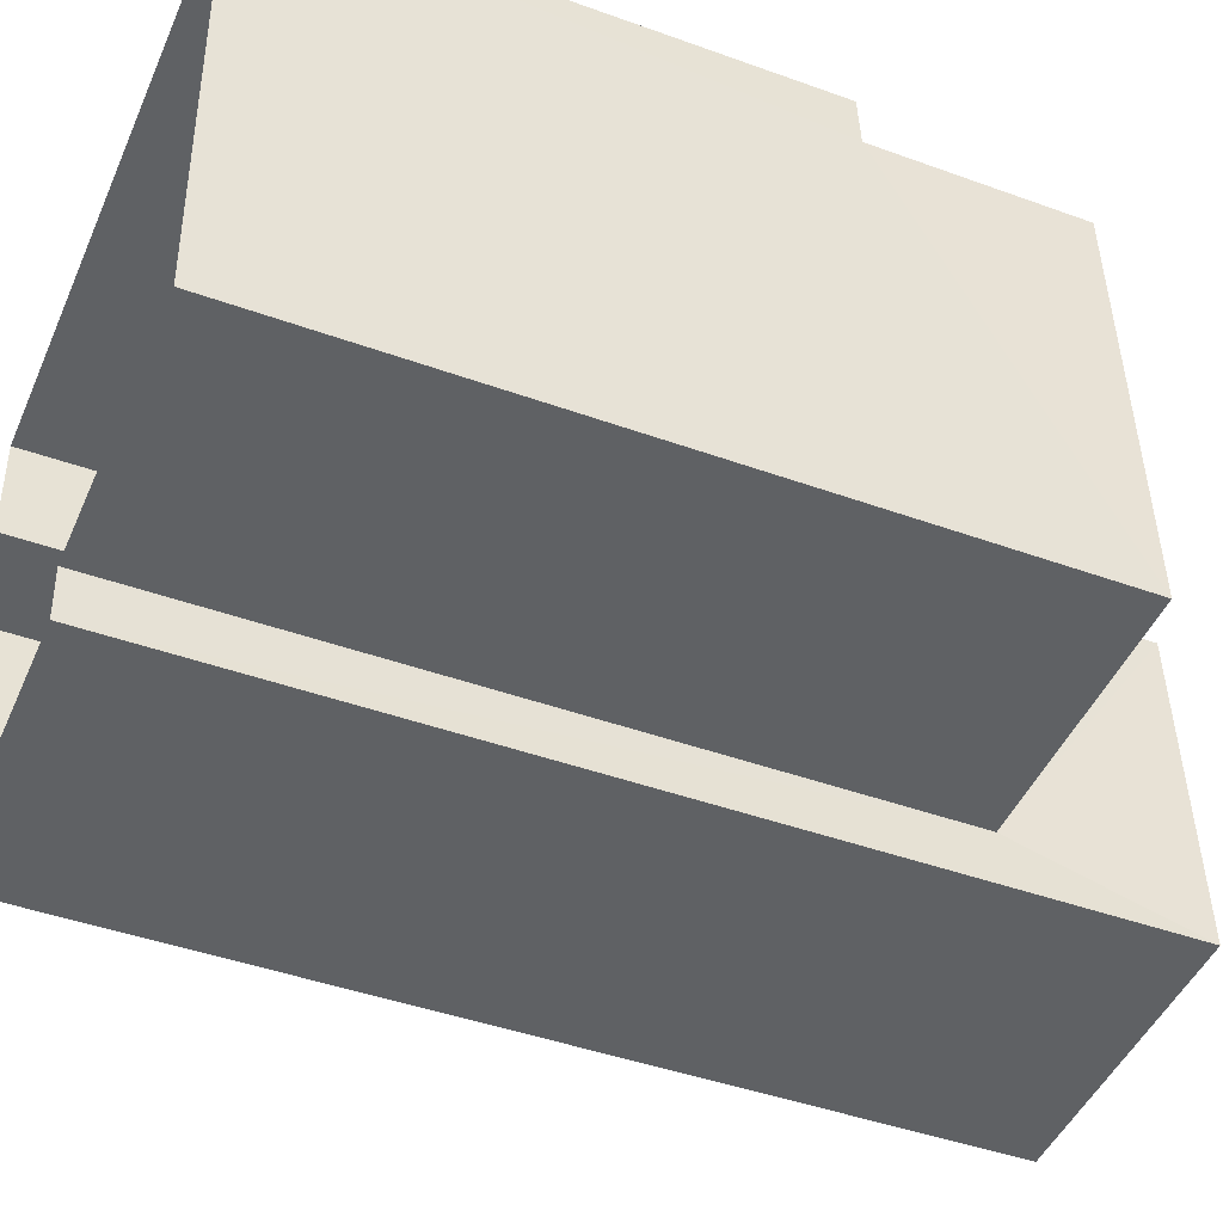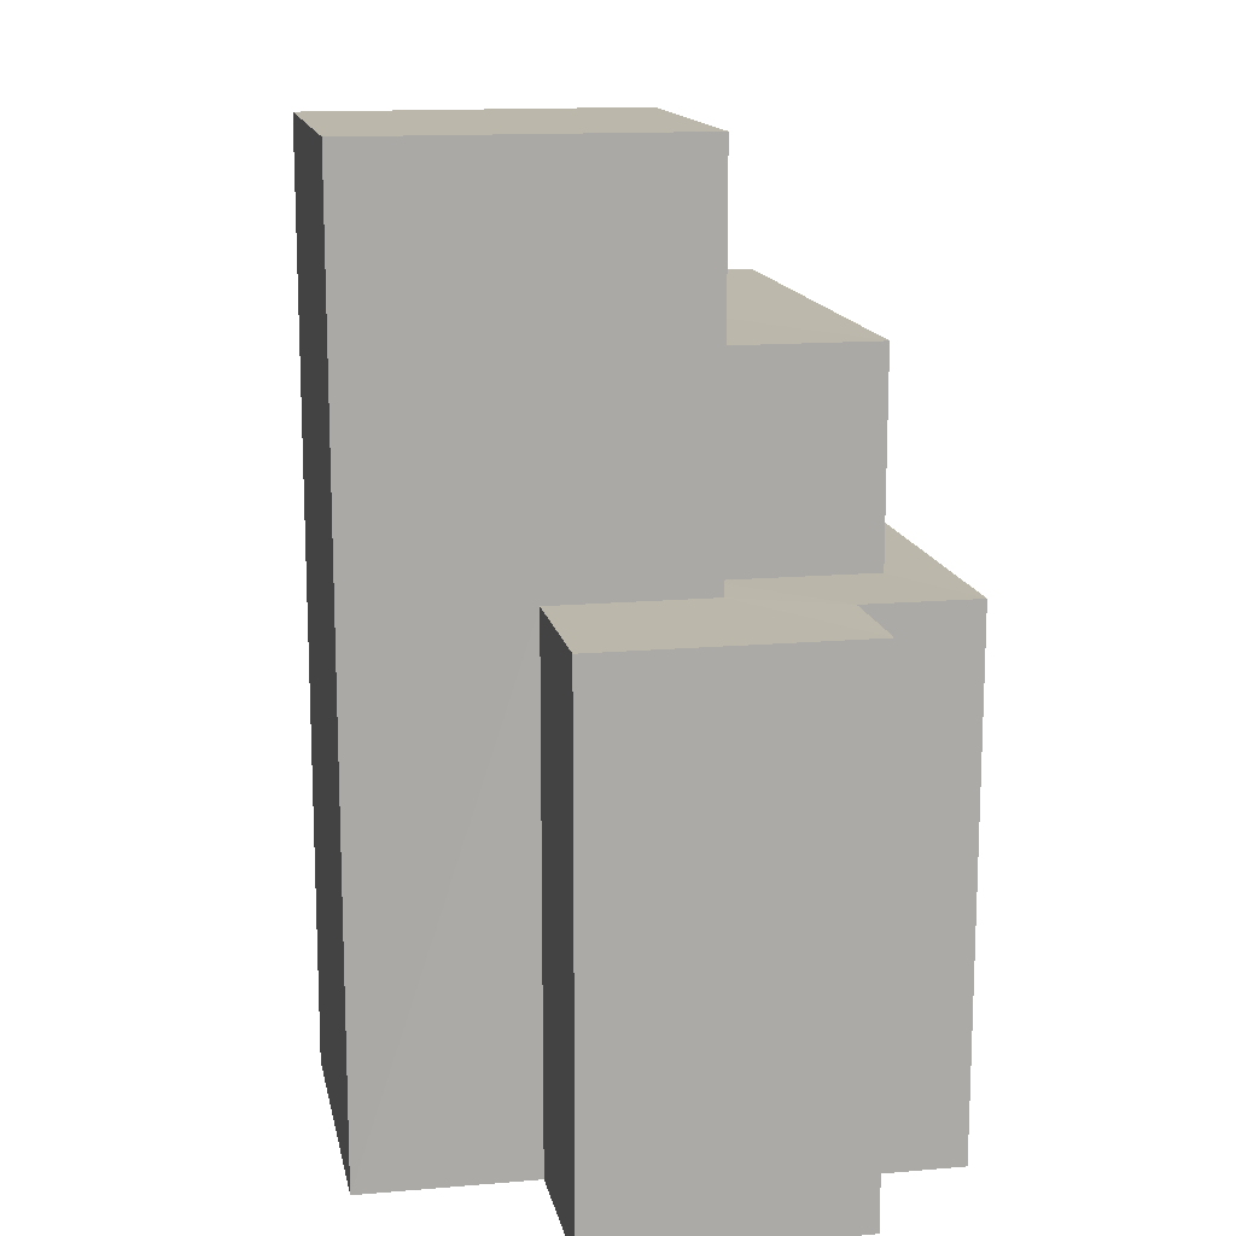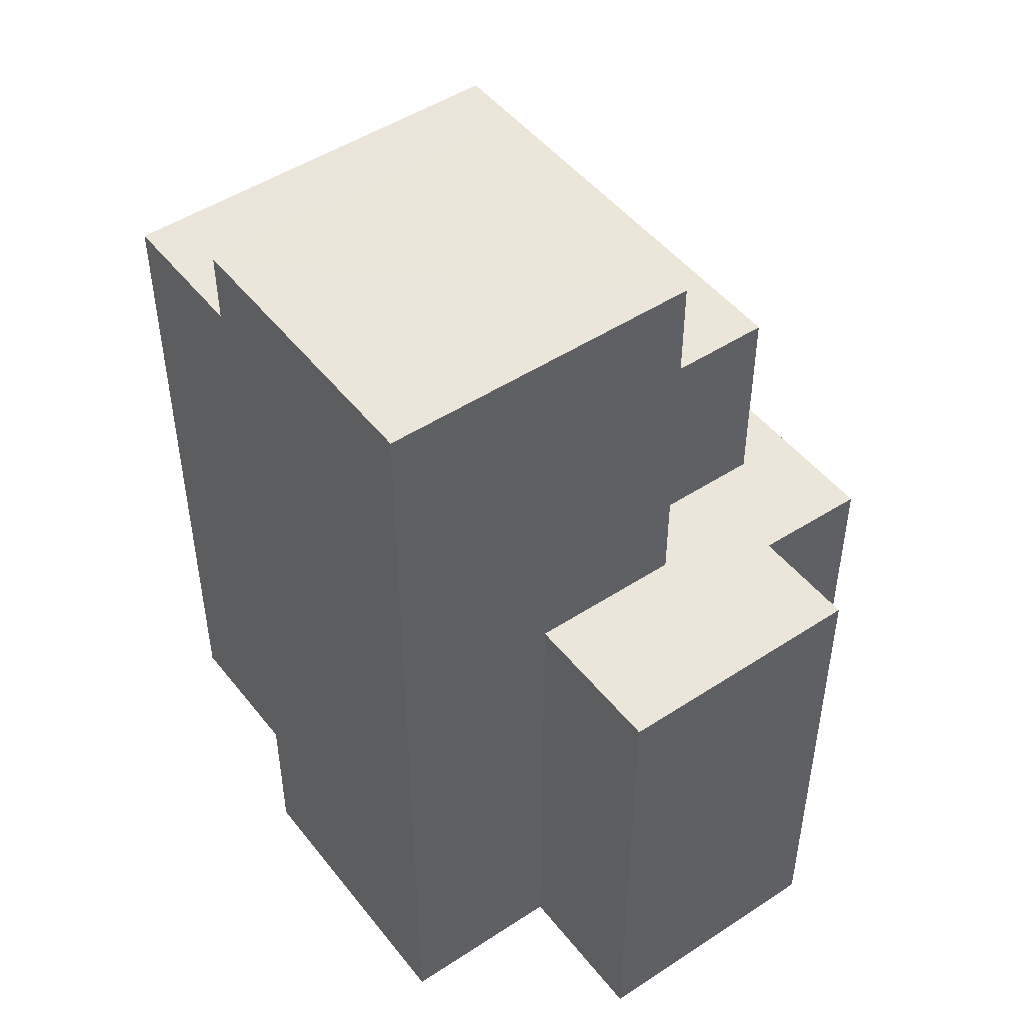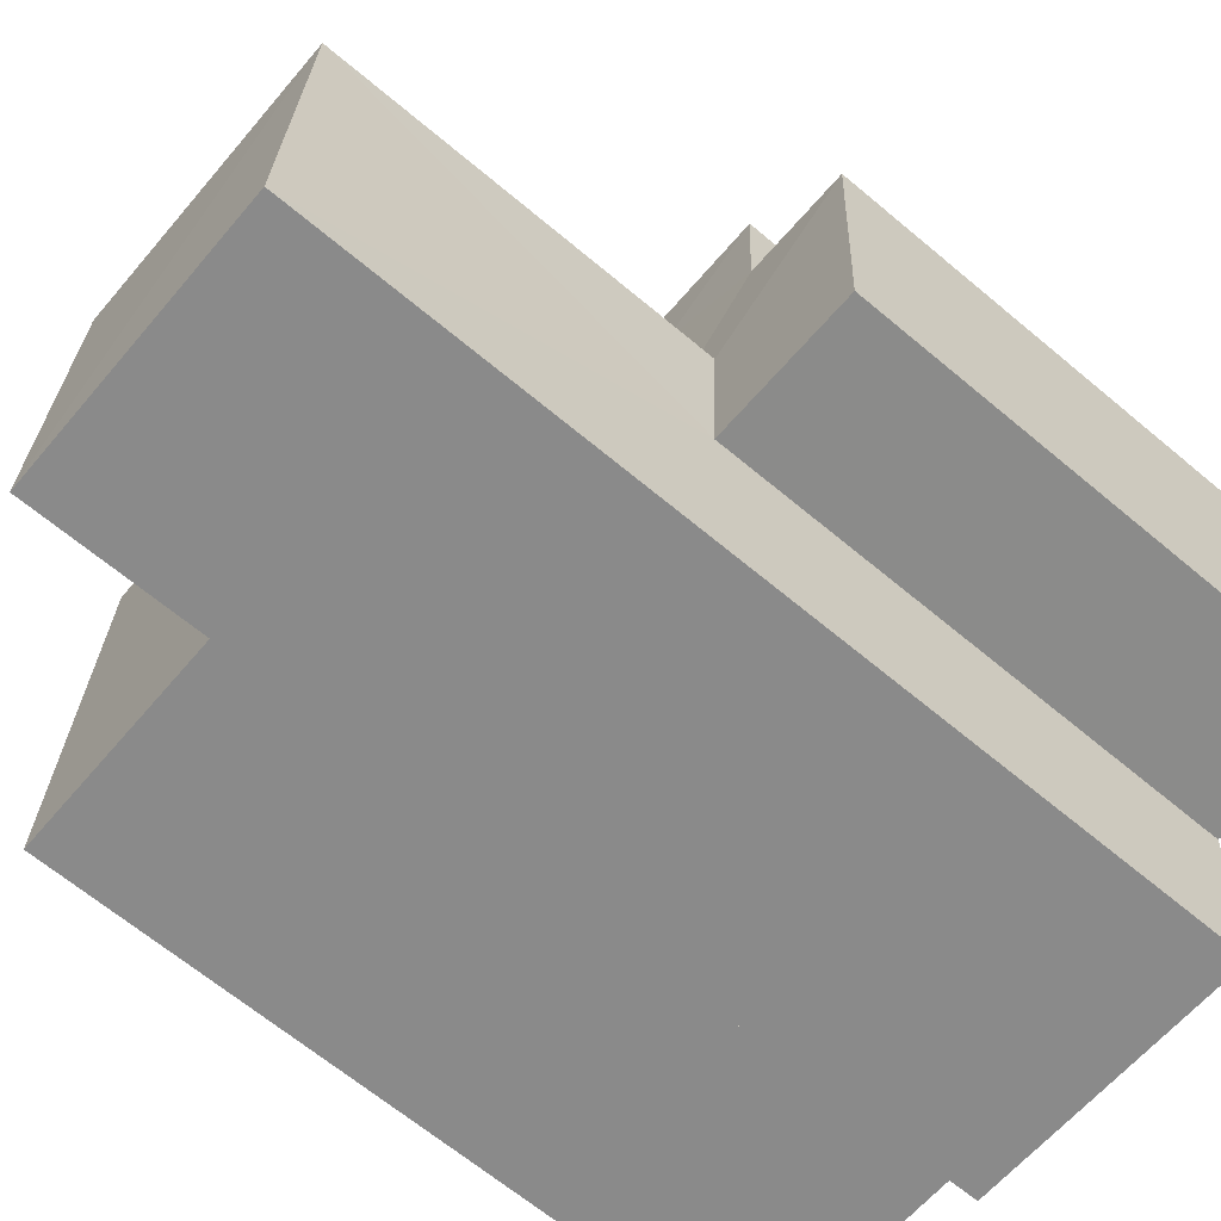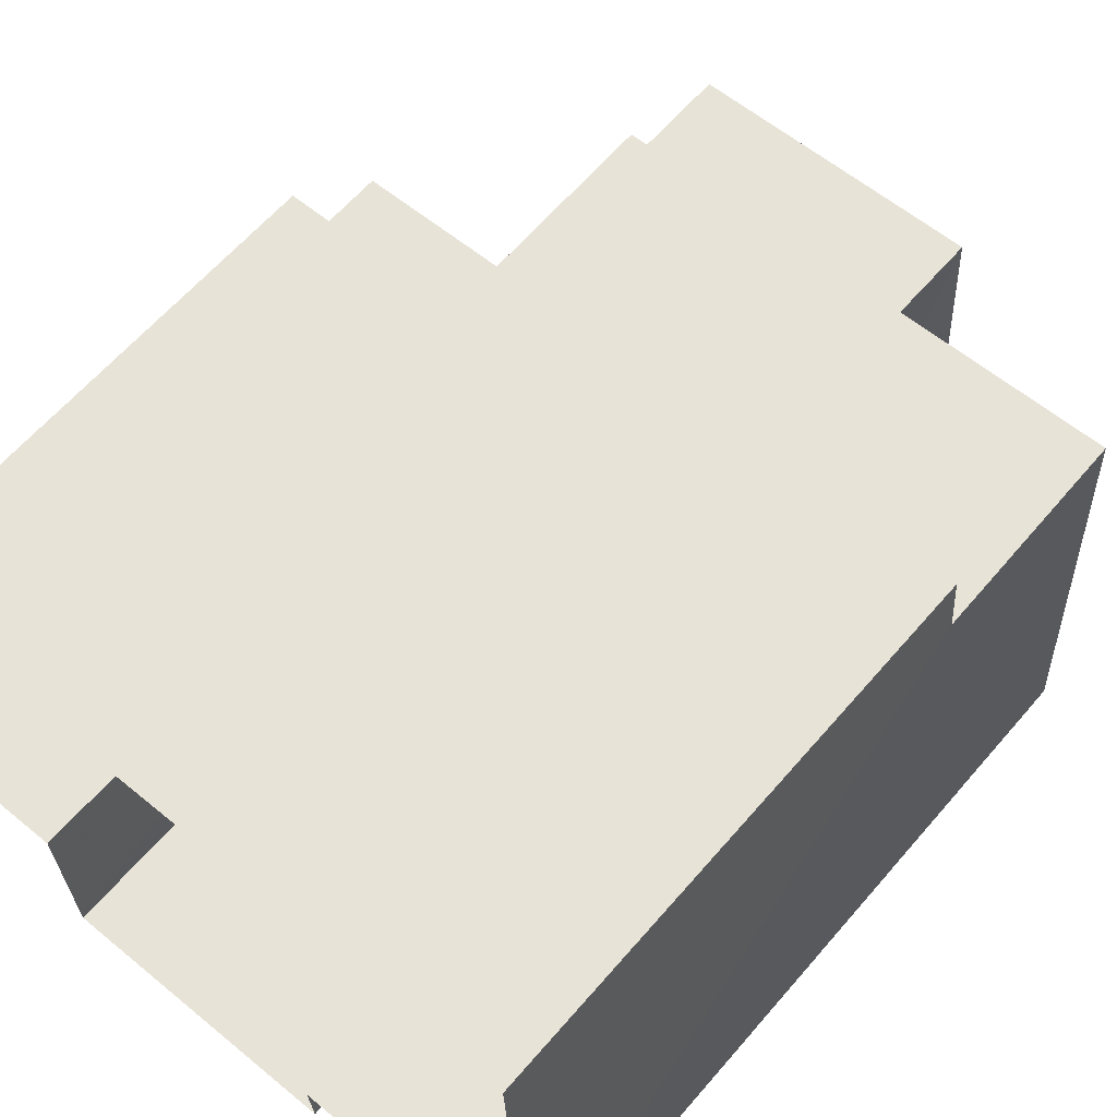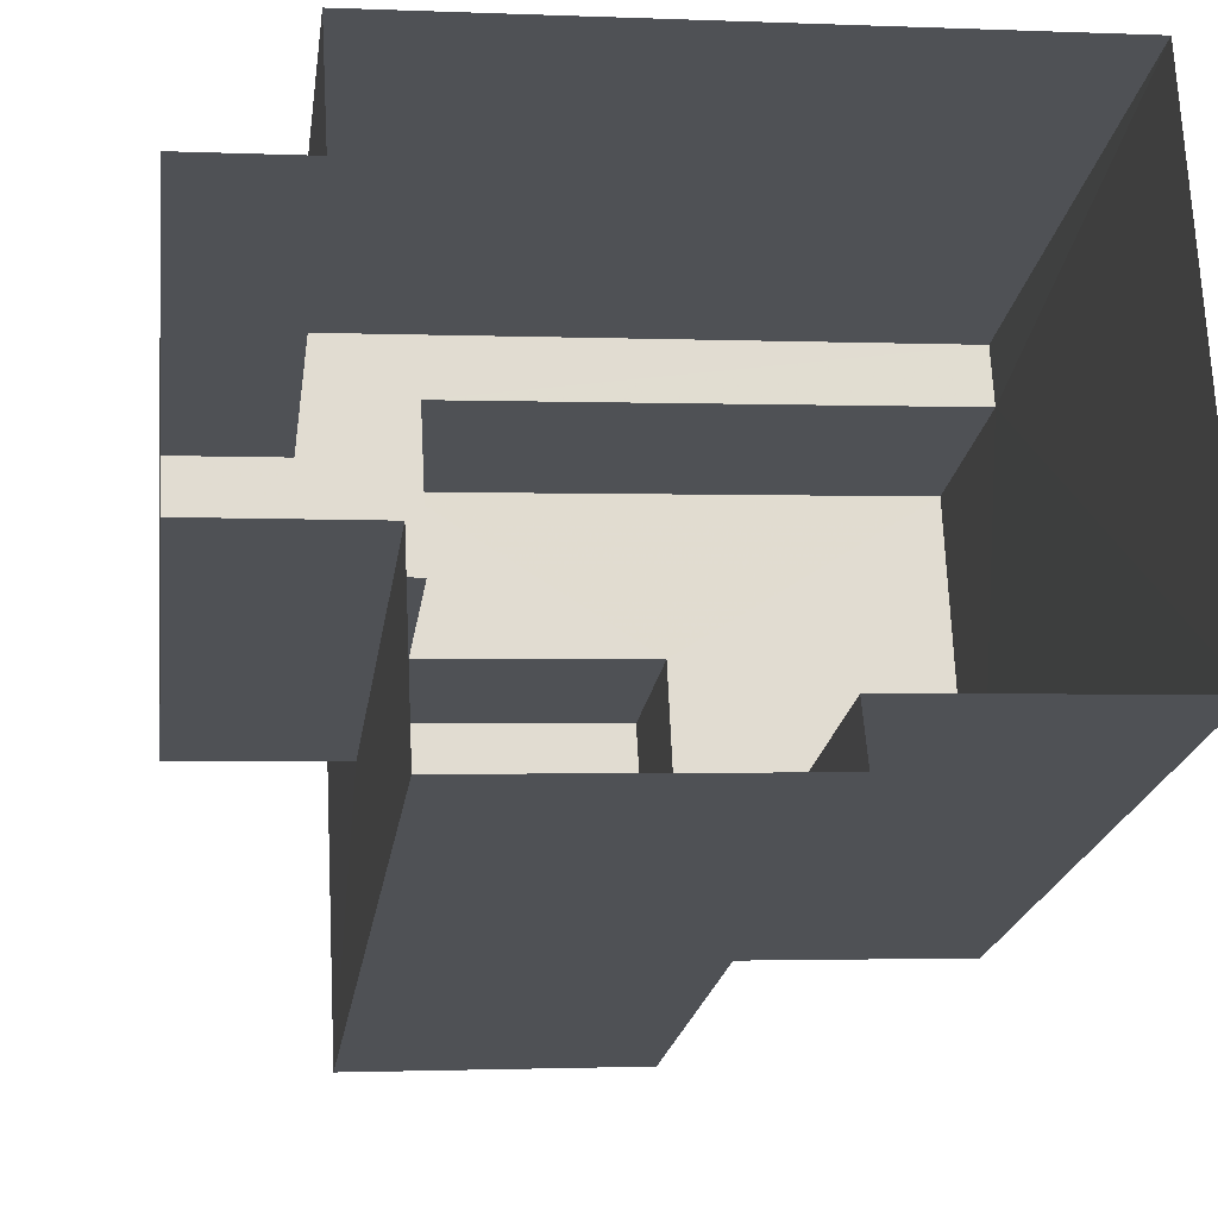
<metadata>
{"format":"obj","ext":"obj","renderer":"f3d","projection":"perspective","resolution":1024,"background":"white","views":[{"elev":-43.9,"azim":-113.0,"up":"+Y"},{"elev":14.5,"azim":76.4,"up":"+Z"},{"elev":48.4,"azim":51.0,"up":"+Z"},{"elev":-65.7,"azim":49.9,"up":"+Y"},{"elev":62.4,"azim":-139.5,"up":"+Y"},{"elev":-20.2,"azim":172.2,"up":"+Y"}]}
</metadata>
<code>
v -3.739e+05 -1.046e+05 23.44
v -3.739e+05 -1.046e+05 23.44
v -3.739e+05 -1.046e+05 23.44
v -3.739e+05 -1.046e+05 23.44
v -3.739e+05 -1.046e+05 23.44
v -3.739e+05 -1.045e+05 23.44
v -3.739e+05 -1.045e+05 23.44
v -3.74e+05 -1.046e+05 23.44
v -3.74e+05 -1.045e+05 23.44
v -3.739e+05 -1.045e+05 23.44
v -3.74e+05 -1.046e+05 34.47
v -3.739e+05 -1.045e+05 34.47
v -3.74e+05 -1.045e+05 34.47
v -3.739e+05 -1.045e+05 34.47
v -3.739e+05 -1.046e+05 34.47
v -3.739e+05 -1.045e+05 34.47
v -3.739e+05 -1.046e+05 37.26
v -3.739e+05 -1.045e+05 37.26
v -3.739e+05 -1.045e+05 37.26
v -3.739e+05 -1.046e+05 37.26
v -3.739e+05 -1.045e+05 31.36
v -3.74e+05 -1.045e+05 31.36
v -3.739e+05 -1.045e+05 31.36
v -3.74e+05 -1.045e+05 31.36
v -3.739e+05 -1.045e+05 31.36
v -3.739e+05 -1.045e+05 31.36
v -3.739e+05 -1.045e+05 31.36
v -3.739e+05 -1.046e+05 31.36
v -3.739e+05 -1.046e+05 31.36
v -3.739e+05 -1.045e+05 31.36
f 1 2 3
f 3 2 4
f 5 4 6
f 7 5 6
f 2 8 9
f 10 6 9
f 4 2 6
f 6 2 9
f 11 12 13
f 13 12 14
f 11 15 12
f 14 12 16
f 17 18 19
f 17 20 18
f 21 22 23
f 22 24 23
f 25 21 23
f 26 27 25
f 26 28 27
f 29 28 26
f 30 26 25
f 30 25 23
f 25 6 10
f 21 25 10
f 20 1 3
f 20 17 1
f 23 13 14
f 23 24 13
f 11 24 8
f 8 24 9
f 11 13 24
f 9 24 22
f 4 5 28
f 29 4 28
f 22 10 9
f 22 21 10
f 27 5 7
f 27 28 5
f 2 1 15
f 12 15 19
f 19 15 17
f 15 1 17
f 23 14 16
f 30 23 16
f 3 29 20
f 20 29 18
f 3 4 29
f 18 29 26
f 2 11 8
f 2 15 11
f 25 7 6
f 25 27 7
f 18 26 16
f 26 30 16
f 19 18 16
f 12 19 16

</code>
